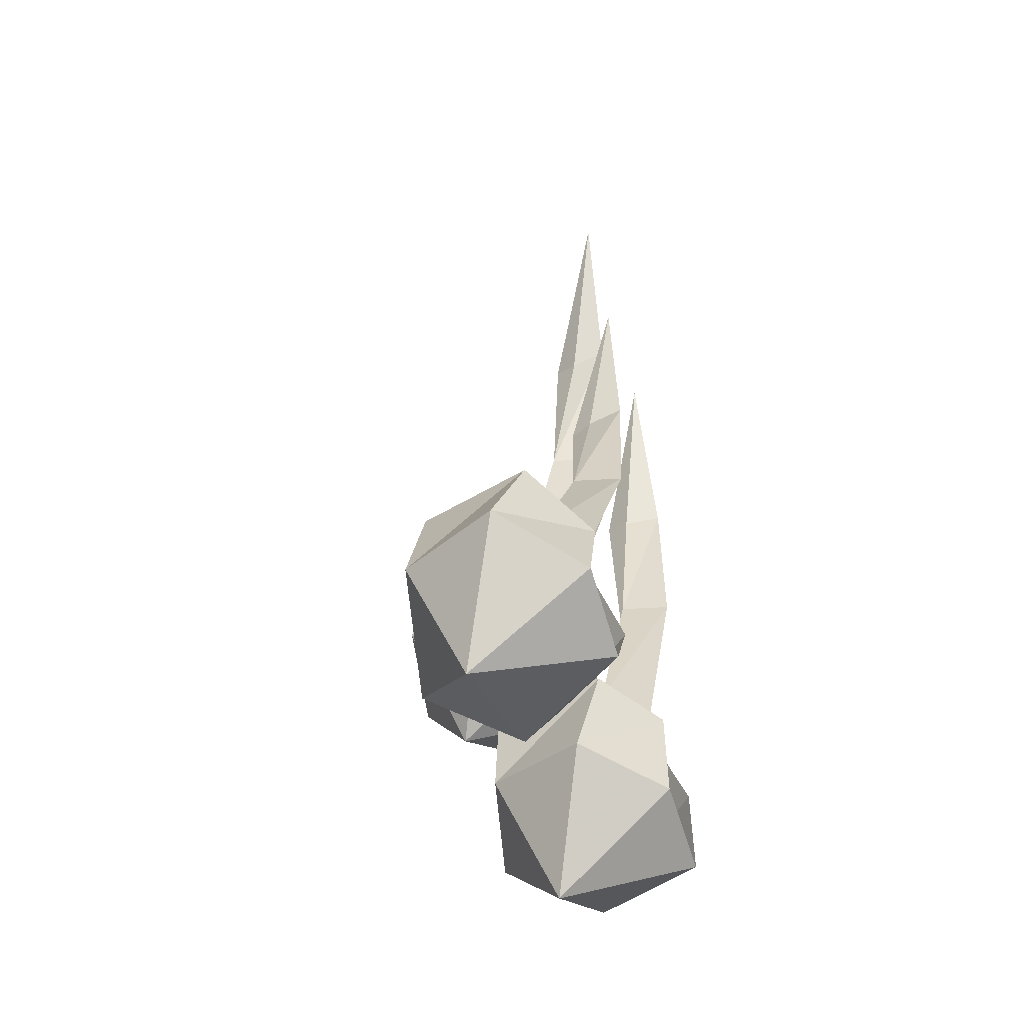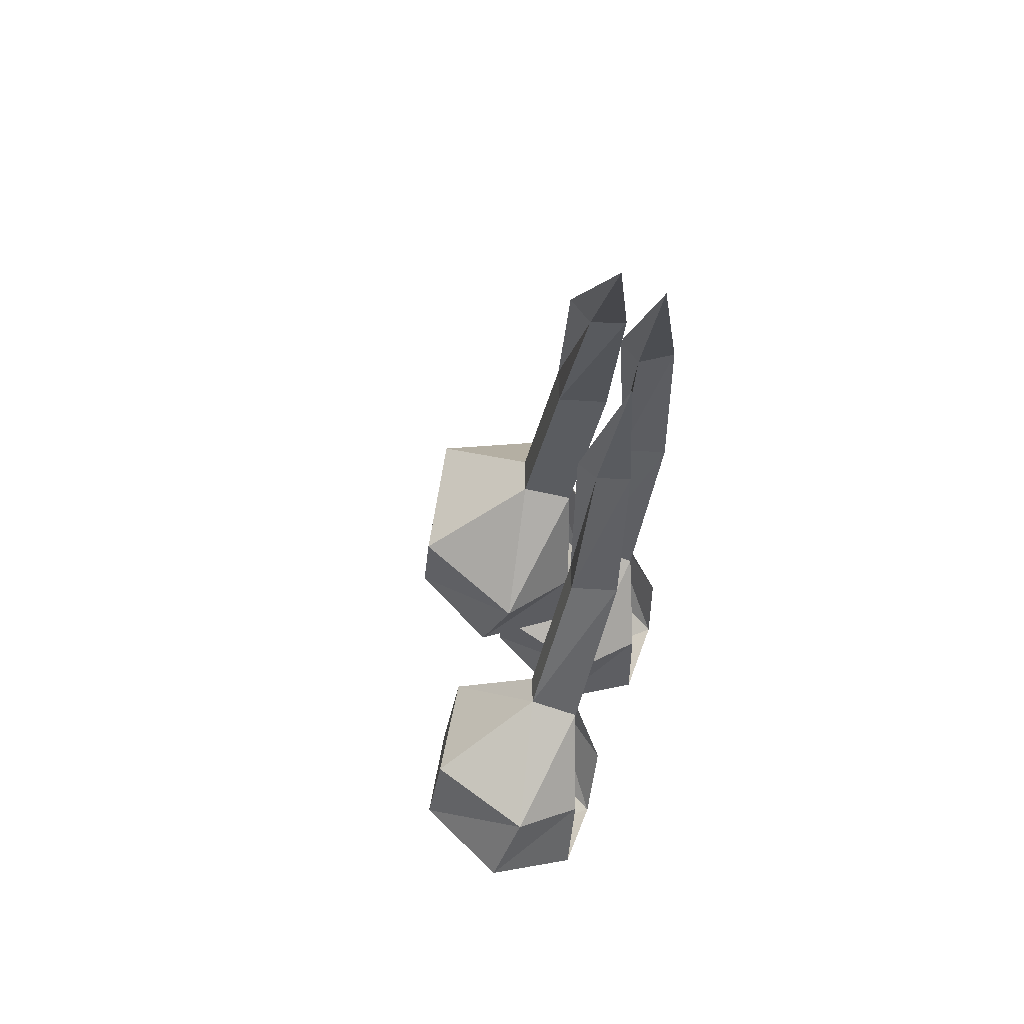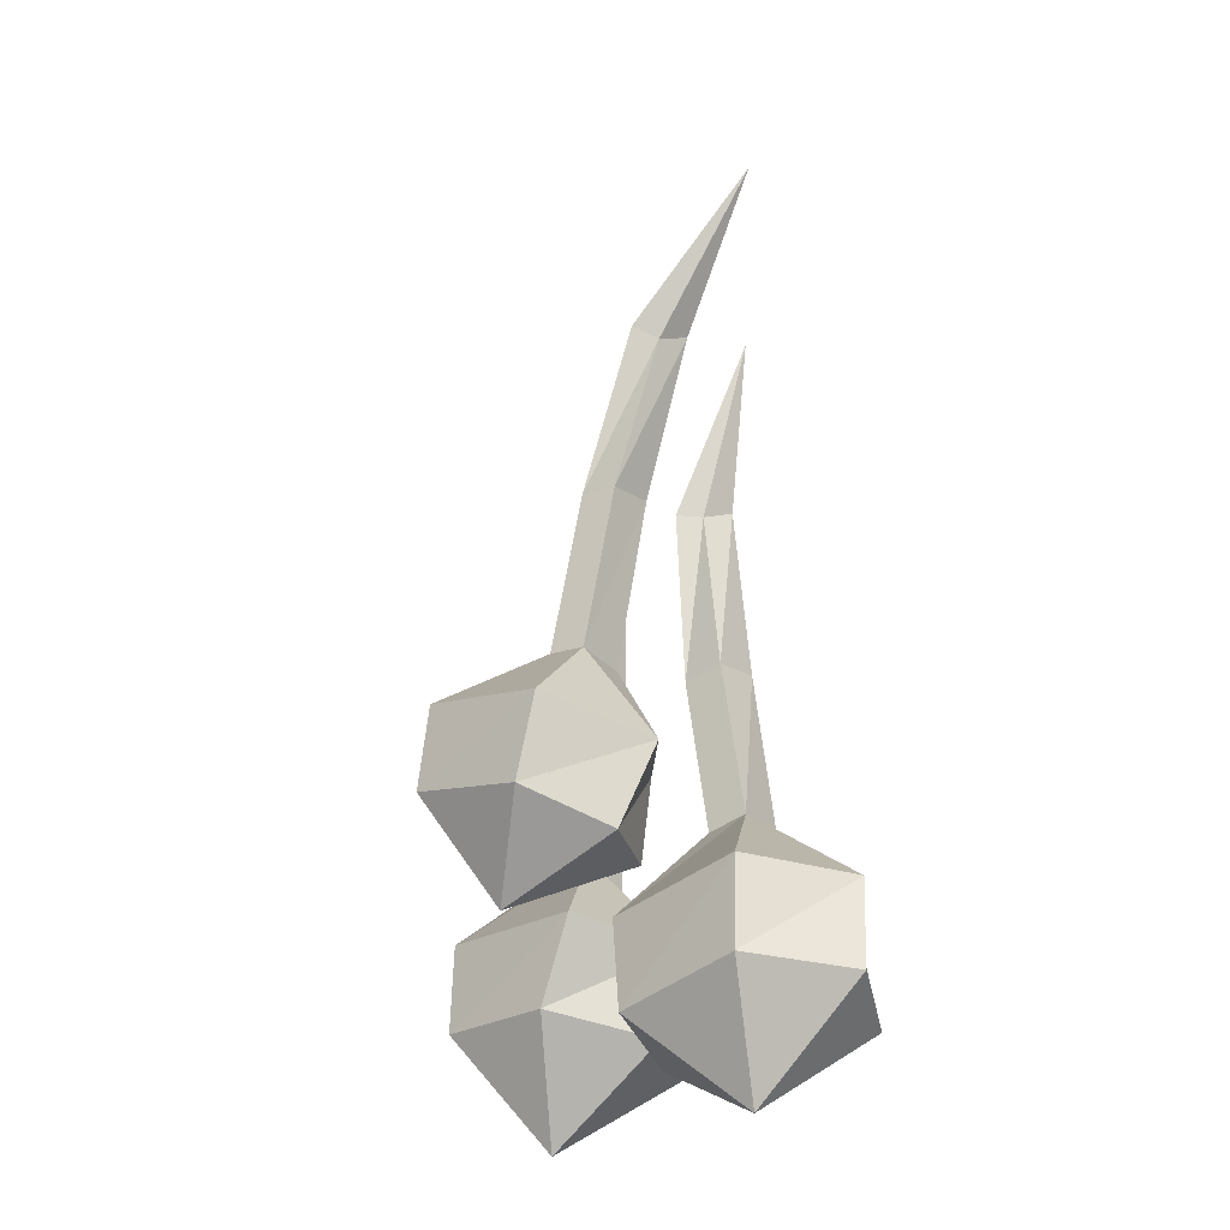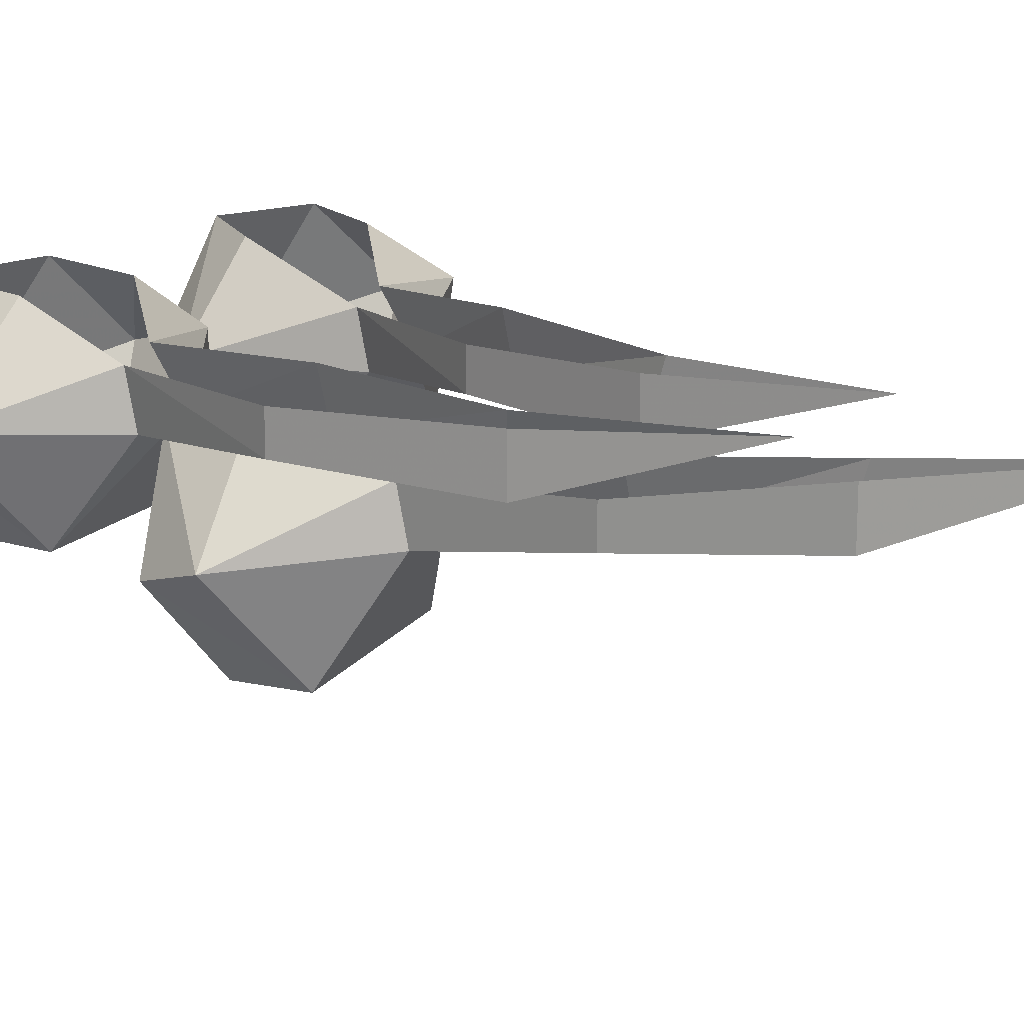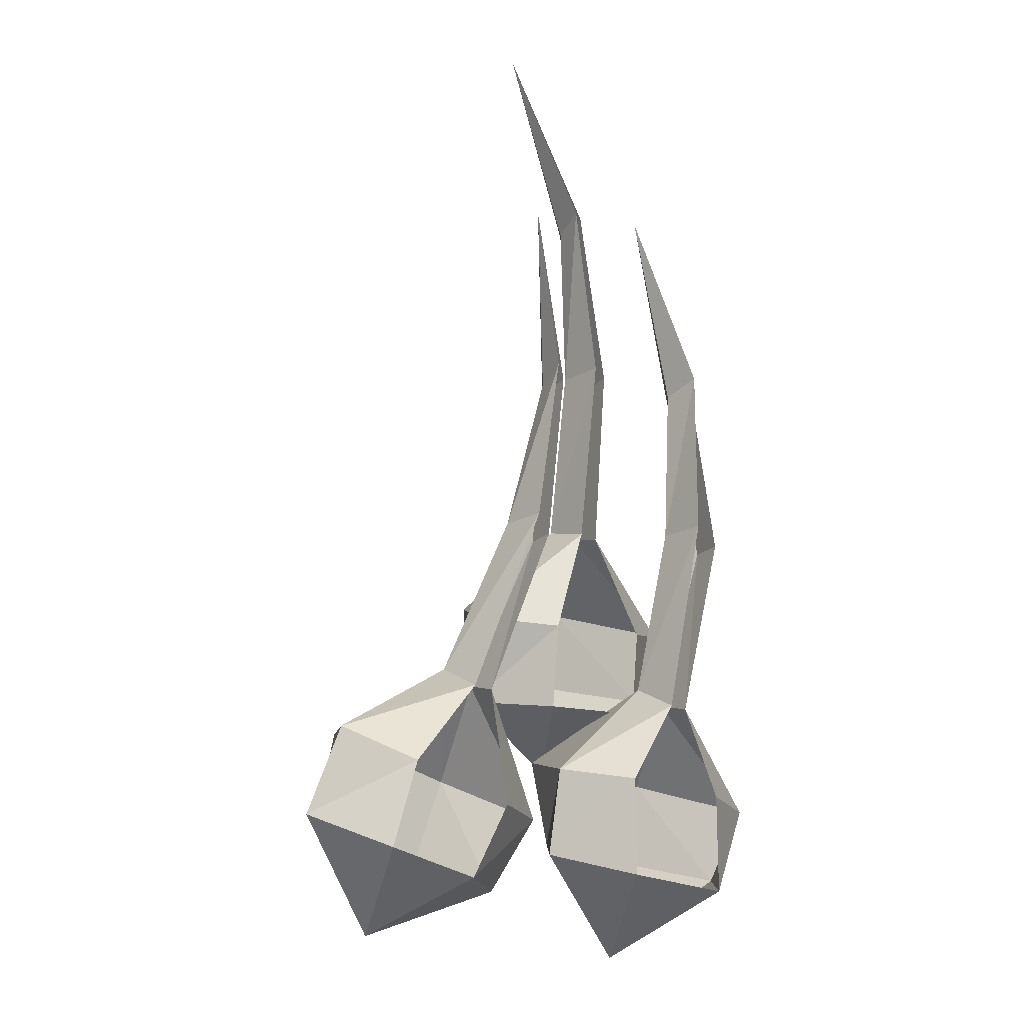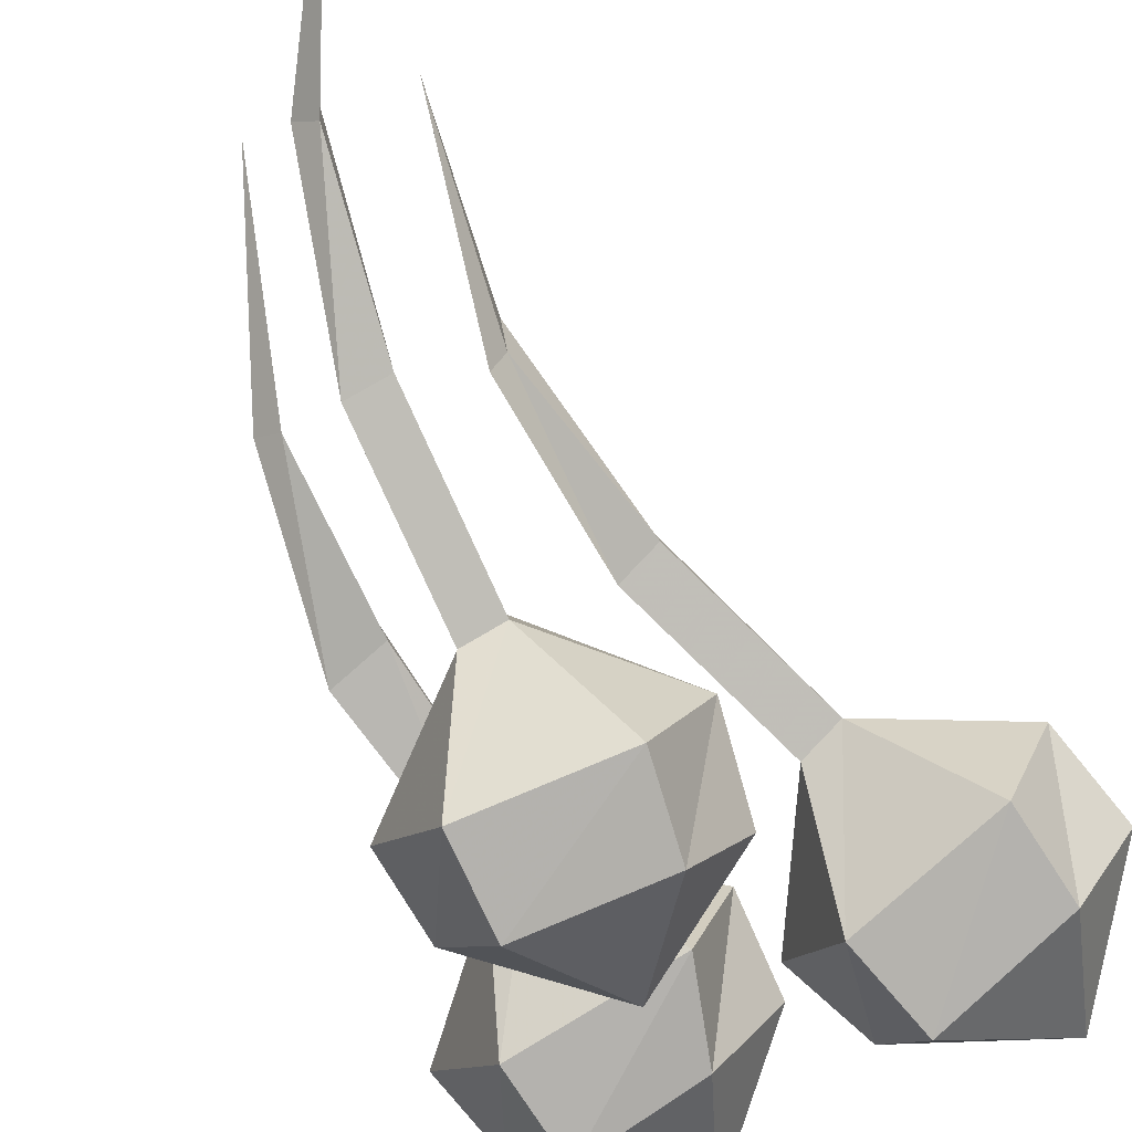
<metadata>
{"format":"obj","ext":"obj","renderer":"f3d","projection":"perspective","resolution":1024,"background":"white","views":[{"elev":-54.1,"azim":107.5,"up":"+Z"},{"elev":53.2,"azim":108.1,"up":"+Z"},{"elev":-18.7,"azim":52.8,"up":"+Z"},{"elev":17.6,"azim":-47.7,"up":"+Y"},{"elev":-16.9,"azim":153.0,"up":"+Z"},{"elev":-67.3,"azim":25.1,"up":"+Y"}]}
</metadata>
<code>
o item/onion_seed/3
v 1 -19 -8
v -10 -21 -7
v -10 -22 -14
v 0 -20 -15
v 4 -10 -11
v -4 -11 -2
v -7 -12 -2
v -16 -13 -10
v -15 -15 -16
v -6 -17 -23
v 3 -13 -18
v -2 -6 -12
v -5 -7 -3
v -5 -4 12
v -4 -8 12
v -7 -9 12
v -7 -8 -3
v -10 -6 -12
v -10 -7 -19
v -2 -7 -19
v -7 -6 12
v -3 -7 26
v -3 -3 26
v 5 -1 39
v -2 -5 25
v -2 -2 26
v 16 -13 -22
v 5 -15 -25
v 7 -16 -32
v 17 -14 -29
v 19 -4 -23
v 9 -6 -17
v 6 -7 -18
v 0 -7 -29
v 3 -9 -35
v 14 -10 -39
v 21 -6 -30
v 14 0 -26
v 8 -2 -19
v 3 0 -4
v 4 -4 -4
v 1 -5 -5
v 6 -3 -19
v 6 0 -29
v 9 0 -35
v 16 0 -33
v 1 -2 -5
v 0 -5 9
v 0 -1 9
v 3 0 24
v 1 -3 9
v 1 0 10
v -3 -13 -23
v -15 -15 -24
v -14 -16 -31
v -5 -14 -30
v -1 -4 -25
v -10 -6 -17
v -13 -7 -18
v -21 -7 -27
v -19 -9 -33
v -9 -10 -40
v -1 -6 -32
v -6 0 -26
v -11 -2 -19
v -13 0 -3
v -12 -4 -3
v -16 -5 -4
v -13 -3 -19
v -14 0 -27
v -14 0 -35
v -6 0 -34
v -16 -2 -4
v -13 -5 11
v -13 -1 11
v -7 0 25
v -12 -3 10
v -13 0 11
v 1 -19 -8
v 1 -19 -8
v 1 -19 -8
v 1 -19 -8
v 1 -19 -8
v 1 -19 -8
v 1 -19 -8
v 1 -19 -8
v 1 -19 -8
v 1 -19 -8
v 1 -19 -8
v 1 -19 -8
v 1 -19 -8
v 1 -19 -8
v 1 -19 -8
v 1 -19 -8
v 1 -19 -8
v 1 -19 -8
v 1 -19 -8
v 1 -19 -8
v 1 -19 -8
v 1 -19 -8
v 1 -19 -8
v 1 -19 -8
v 1 -19 -8
v 1 -19 -8
v 1 -19 -8
v 1 -19 -8
v 1 -19 -8
v 1 -19 -8
v 1 -19 -8
v 1 -19 -8
f 1 2 3
f 1 3 4
f 1 4 5
f 1 5 6
f 1 6 2
f 2 6 7
f 2 7 8
f 2 8 9
f 2 9 3
f 3 9 10
f 3 10 4
f 4 10 11
f 4 11 5
f 5 11 12
f 5 12 13
f 5 13 6
f 6 13 14
f 6 14 15
f 6 15 7
f 7 15 16
f 7 16 17
f 7 17 8
f 8 17 18
f 8 18 19
f 8 19 9
f 9 19 10
f 10 19 20
f 10 20 11
f 11 20 12
f 16 21 17
f 21 16 22
f 21 22 23
f 23 22 24
f 24 22 25
f 24 25 26
f 26 25 15
f 26 15 14
f 25 22 16
f 25 16 15
f 27 28 29
f 27 29 30
f 27 30 31
f 27 31 32
f 27 32 28
f 28 32 33
f 28 33 34
f 28 34 35
f 28 35 29
f 29 35 36
f 29 36 30
f 30 36 37
f 30 37 31
f 31 37 38
f 31 38 39
f 31 39 32
f 32 39 40
f 32 40 41
f 32 41 33
f 33 41 42
f 33 42 43
f 33 43 34
f 34 43 44
f 34 44 45
f 34 45 35
f 35 45 36
f 36 45 46
f 36 46 37
f 37 46 38
f 42 47 43
f 47 42 48
f 47 48 49
f 49 48 50
f 50 48 51
f 50 51 52
f 52 51 41
f 52 41 40
f 51 48 42
f 51 42 41
f 53 54 55
f 53 55 56
f 53 56 57
f 53 57 58
f 53 58 54
f 54 58 59
f 54 59 60
f 54 60 61
f 54 61 55
f 55 61 62
f 55 62 56
f 56 62 63
f 56 63 57
f 57 63 64
f 57 64 65
f 57 65 58
f 58 65 66
f 58 66 67
f 58 67 59
f 59 67 68
f 59 68 69
f 59 69 60
f 60 69 70
f 60 70 71
f 60 71 61
f 61 71 62
f 62 71 72
f 62 72 63
f 63 72 64
f 68 73 69
f 73 68 74
f 73 74 75
f 75 74 76
f 76 74 77
f 76 77 78
f 78 77 67
f 78 67 66
f 77 74 68
f 77 68 67

</code>
